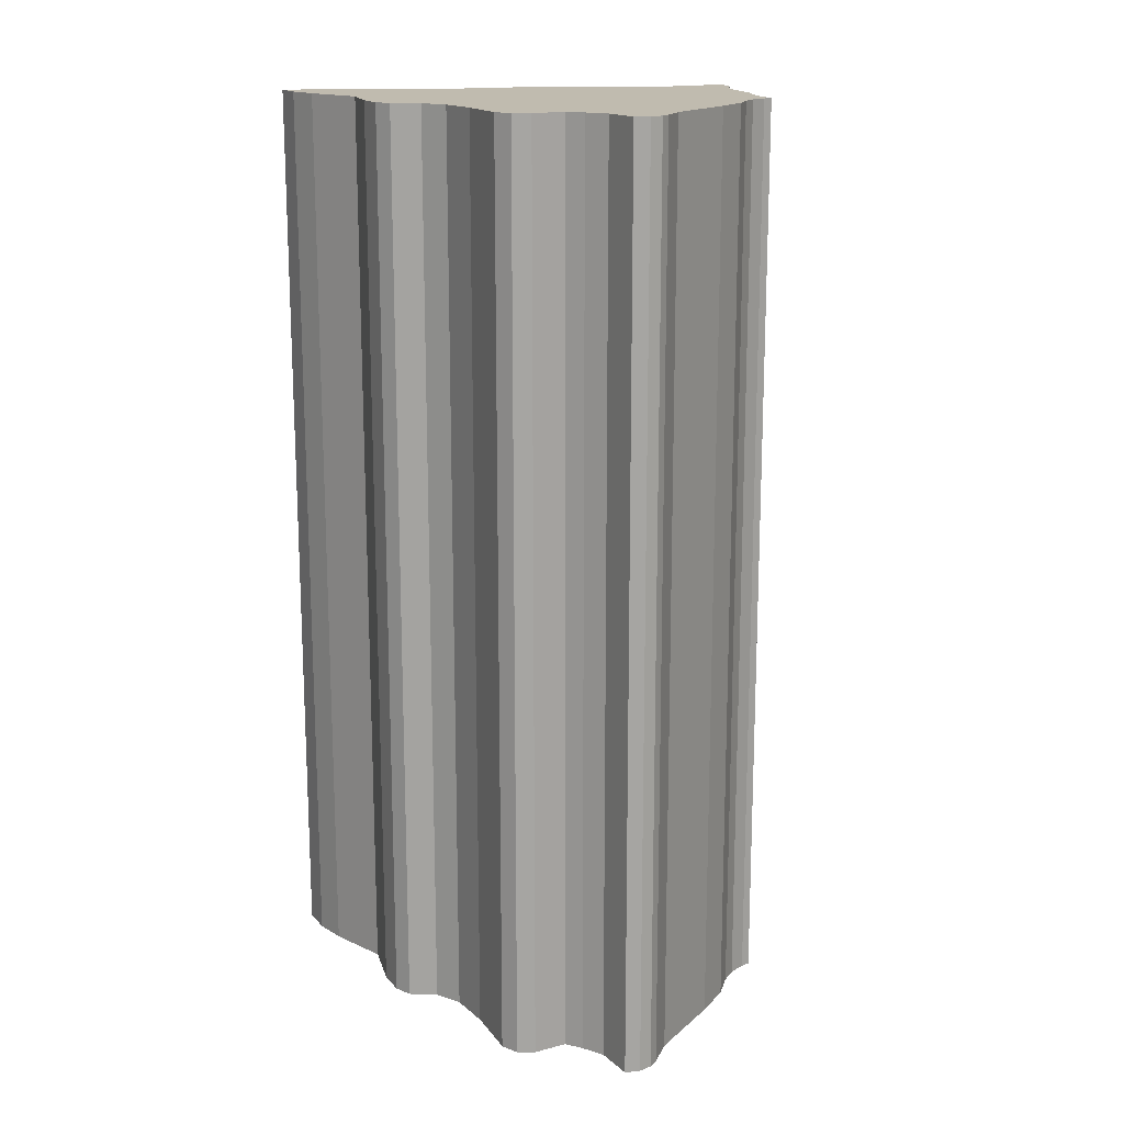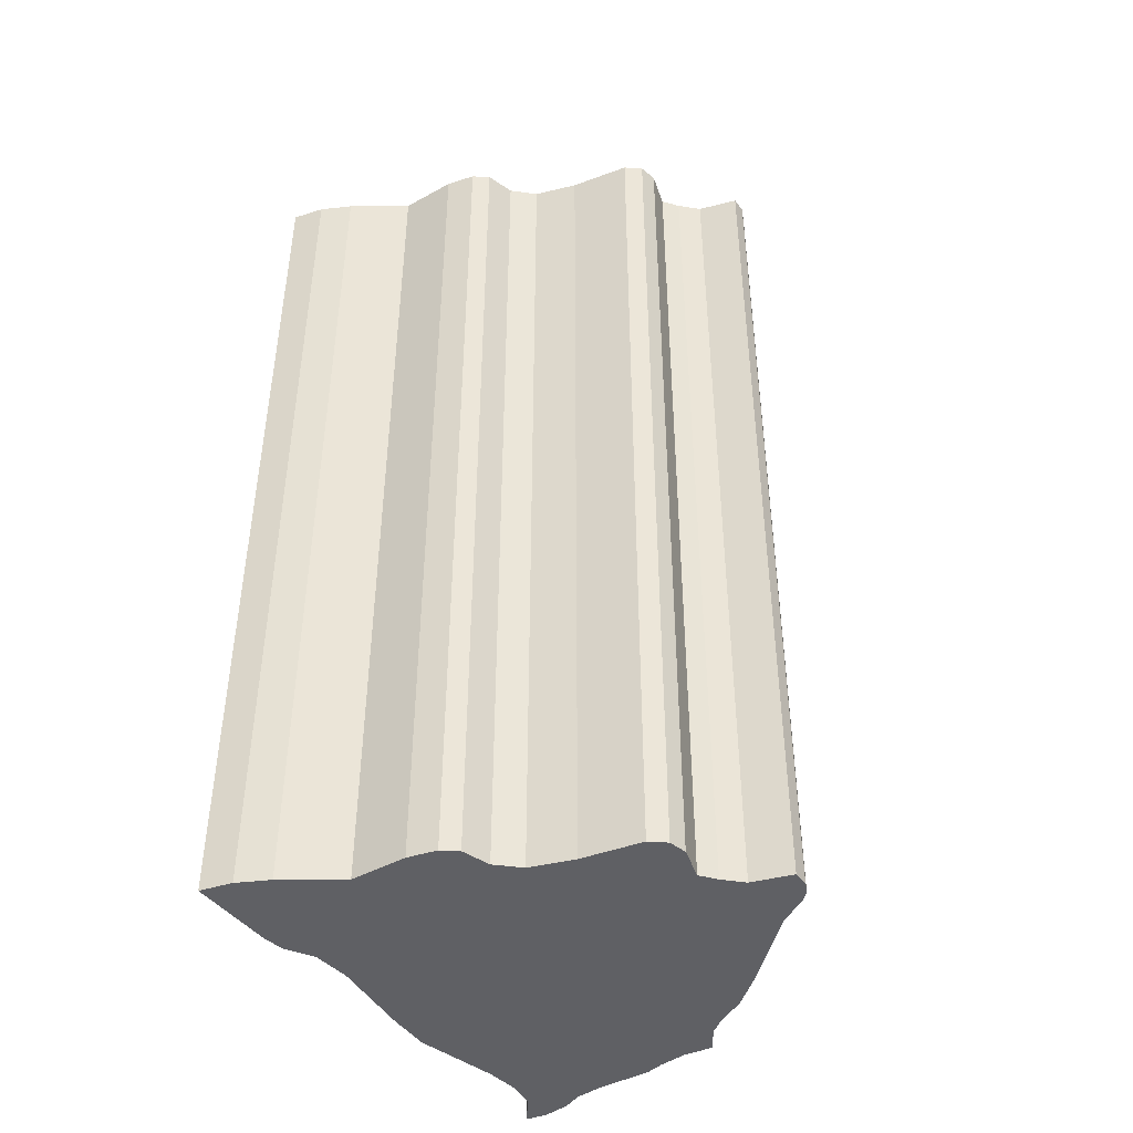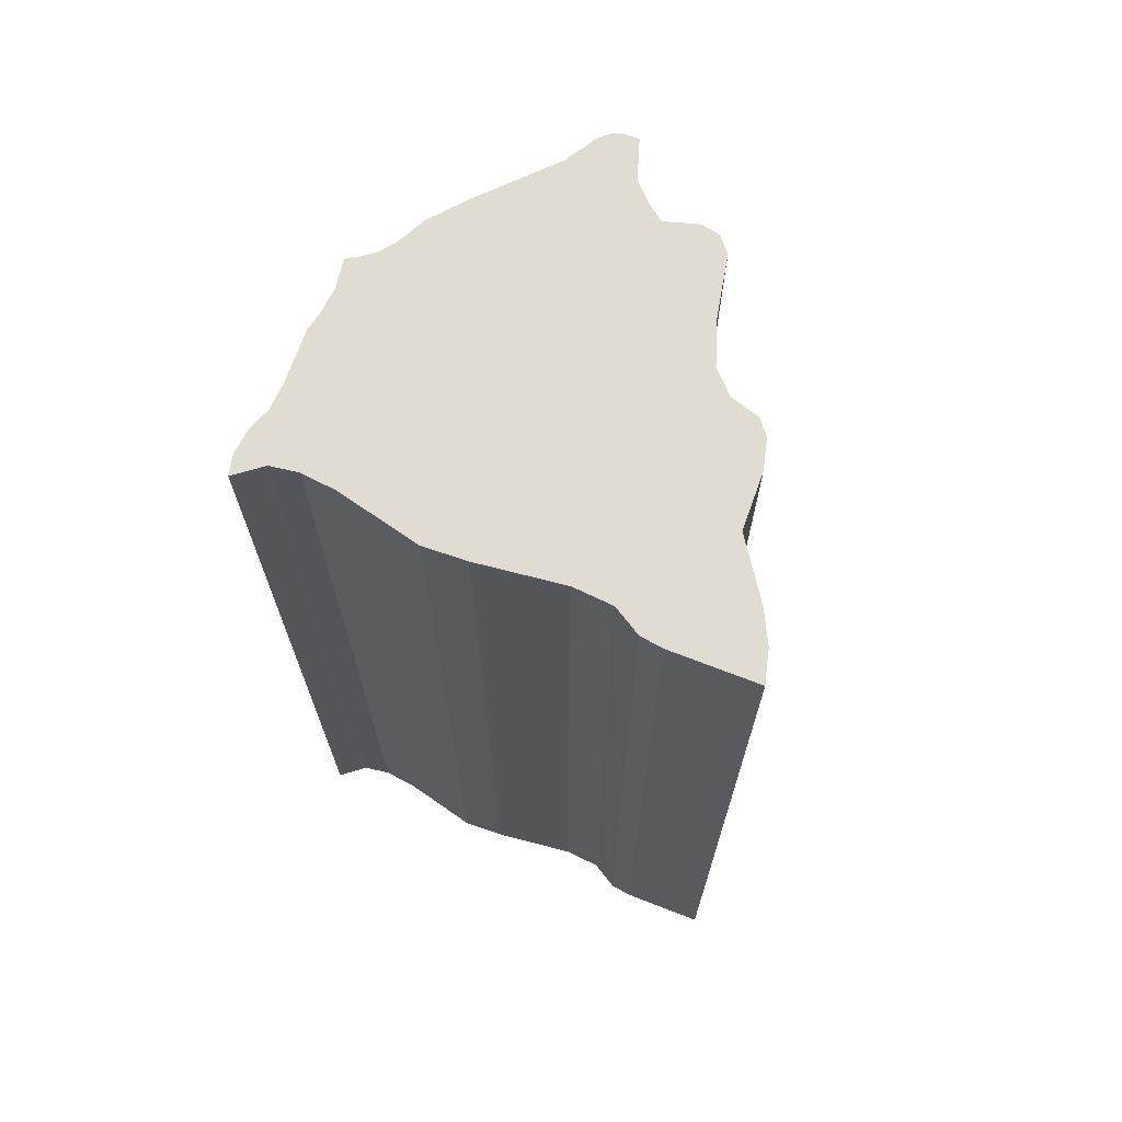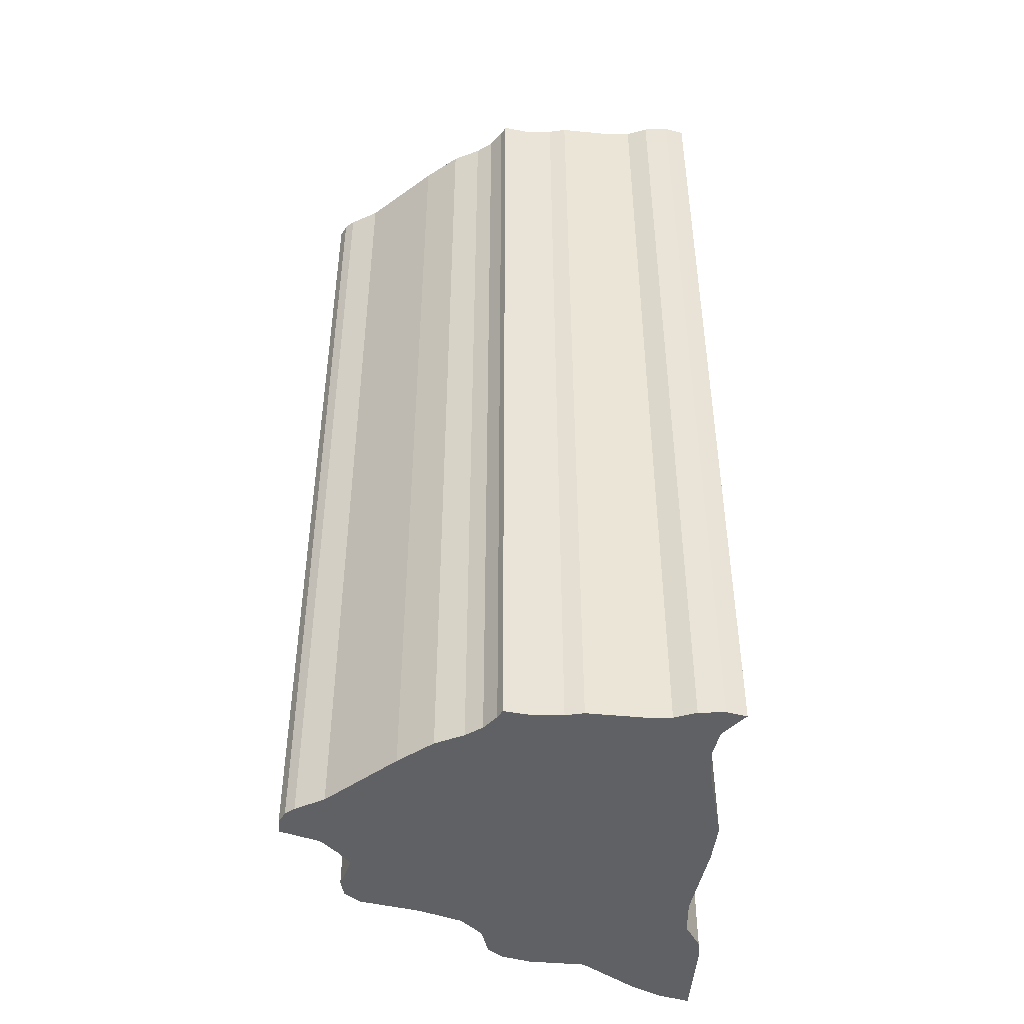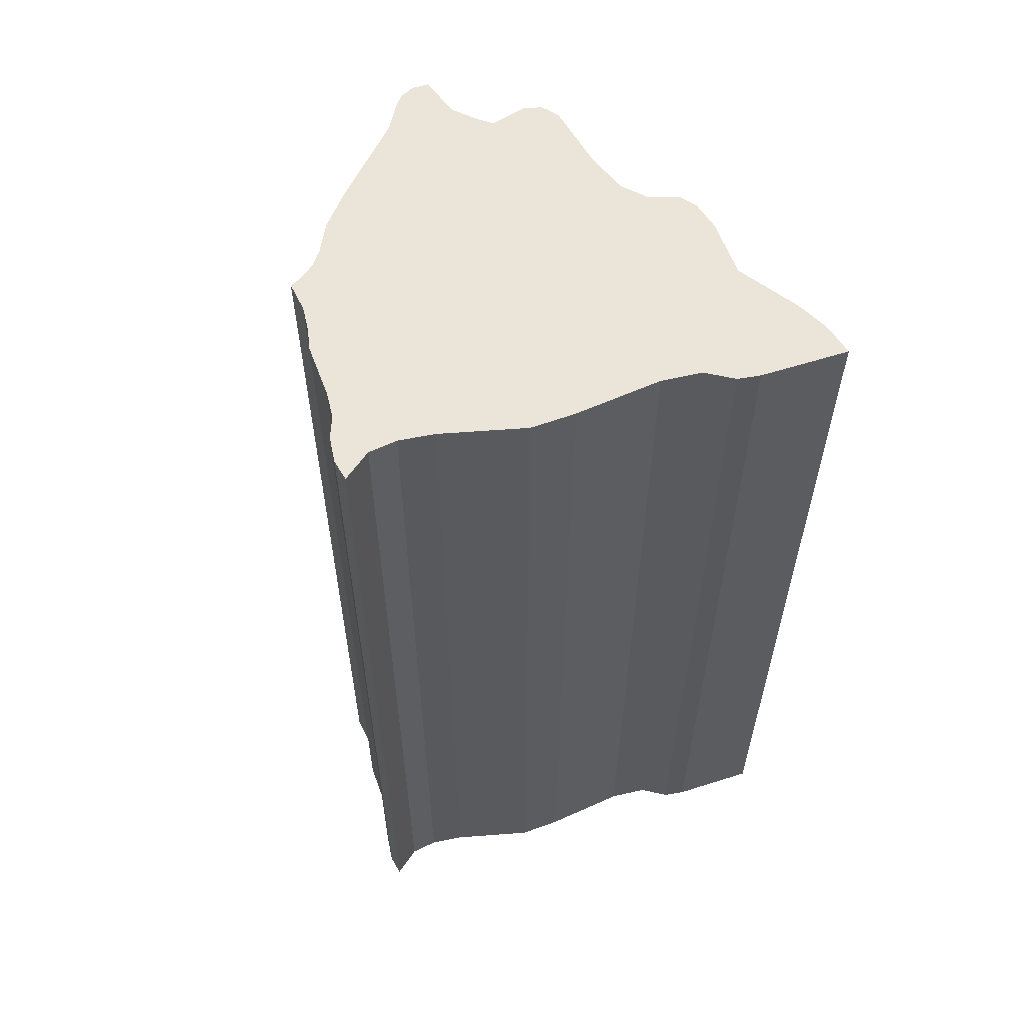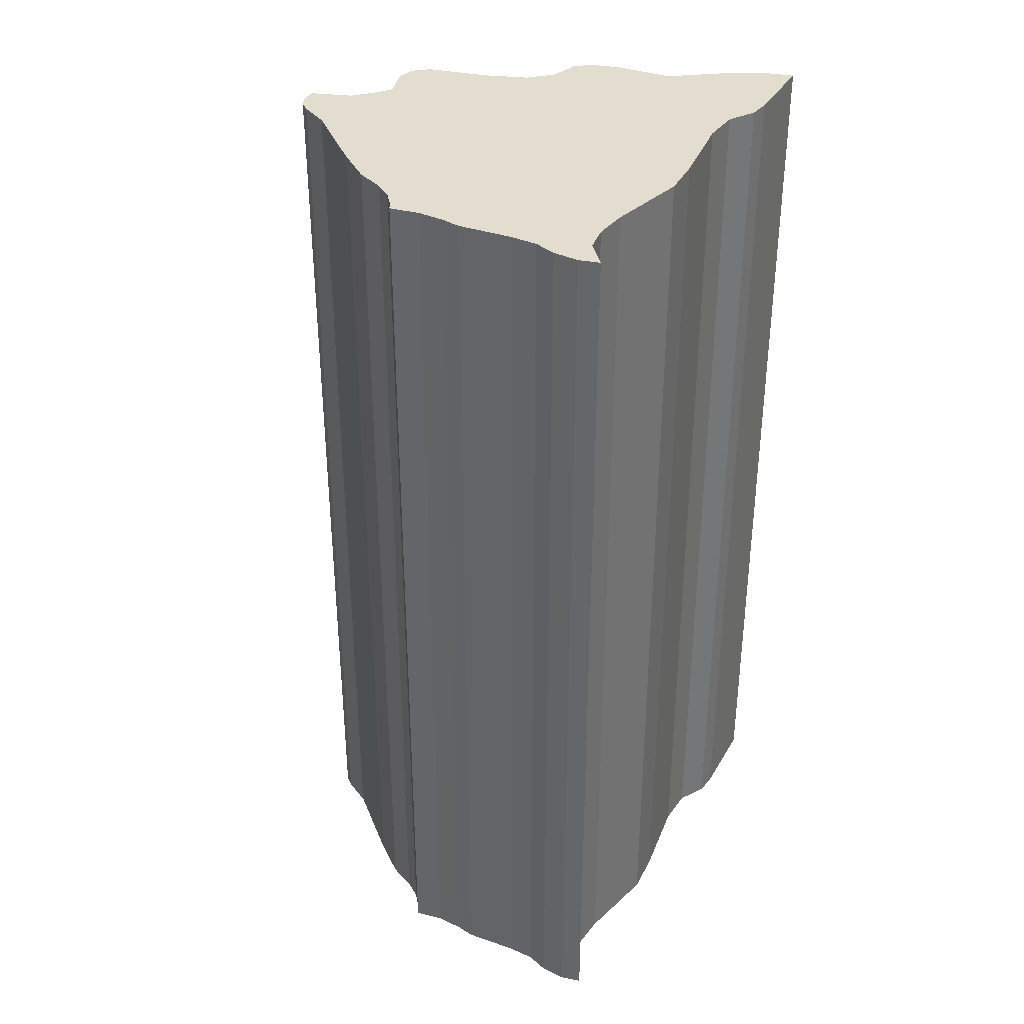
<metadata>
{"format":"obj","ext":"obj","renderer":"f3d","projection":"perspective","resolution":1024,"background":"white","views":[{"elev":16.2,"azim":-107.6,"up":"+Y"},{"elev":-44.0,"azim":-150.4,"up":"+Y"},{"elev":69.3,"azim":106.4,"up":"+Y"},{"elev":-46.0,"azim":-9.1,"up":"+Y"},{"elev":58.7,"azim":67.0,"up":"+Y"},{"elev":35.6,"azim":21.7,"up":"+Y"}]}
</metadata>
<code>
o NI.002_CUCurve.1783
v 0.4723 0 0.5882
v 0.4733 0 0.5885
v 0.4761 0 0.5886
v 0.4775 0 0.5889
v 0.4785 0 0.5894
v 0.4799 0 0.5897
v 0.4809 0 0.5895
v 0.48 0 0.588
v 0.4799 0 0.5866
v 0.4803 0 0.5848
v 0.4817 0 0.5806
v 0.4818 0 0.5783
v 0.4816 0 0.5738
v 0.482 0 0.5718
v 0.4829 0 0.5704
v 0.4832 0 0.5693
v 0.4836 0 0.5648
v 0.4819 0 0.5651
v 0.4802 0 0.5658
v 0.4771 0 0.5675
v 0.4741 0 0.5673
v 0.4726 0 0.5676
v 0.4717 0 0.5681
v 0.4711 0 0.5696
v 0.4699 0 0.5706
v 0.4676 0 0.5711
v 0.4643 0 0.5715
v 0.4635 0 0.5721
v 0.4632 0 0.573
v 0.4635 0 0.5748
v 0.4628 0 0.5756
v 0.4618 0 0.5765
v 0.4596 0 0.577
v 0.4596 0 0.5778
v 0.4598 0 0.5785
v 0.4603 0 0.5789
v 0.4617 0 0.58
v 0.4649 0 0.5835
v 0.4665 0 0.5851
v 0.4679 0 0.586
v 0.4687 0 0.5867
v 0.4692 0 0.5876
v 0.4694 0 0.5881
v 0.471 0 0.588
v 0.4596 0.05 0.5778
v 0.4598 0.05 0.5785
v 0.4817 0.05 0.5806
v 0.4649 0.05 0.5835
v 0.4803 0.05 0.5848
v 0.4679 0.05 0.586
v 0.4771 0.05 0.5675
v 0.4741 0.05 0.5673
v 0.4643 0.05 0.5715
v 0.4635 0.05 0.5721
v 0.4829 0.05 0.5704
v 0.4699 0.05 0.5706
v 0.48 0.05 0.588
v 0.4799 0.05 0.5866
v 0.4692 0.05 0.5876
v 0.4694 0.05 0.5881
v 0.4665 0.05 0.5851
v 0.4785 0.05 0.5894
v 0.4799 0.05 0.5897
v 0.4687 0.05 0.5867
v 0.4761 0.05 0.5886
v 0.4775 0.05 0.5889
v 0.4723 0.05 0.5882
v 0.4733 0.05 0.5885
v 0.4802 0.05 0.5658
v 0.4726 0.05 0.5676
v 0.4603 0.05 0.5789
v 0.4617 0.05 0.58
v 0.4809 0.05 0.5895
v 0.4676 0.05 0.5711
v 0.4818 0.05 0.5783
v 0.4635 0.05 0.5748
v 0.4628 0.05 0.5756
v 0.482 0.05 0.5718
v 0.471 0.05 0.588
v 0.4836 0.05 0.5648
v 0.4819 0.05 0.5651
v 0.4717 0.05 0.5681
v 0.4711 0.05 0.5696
v 0.4618 0.05 0.5765
v 0.4596 0.05 0.577
v 0.4632 0.05 0.573
v 0.4816 0.05 0.5738
v 0.4832 0.05 0.5693
f 19 18 17
f 20 19 17
f 20 17 16
f 22 21 20
f 22 20 16
f 23 22 16
f 24 23 16
f 24 16 15
f 25 24 15
f 26 25 15
f 26 15 14
f 27 26 14
f 28 27 14
f 29 28 14
f 29 14 13
f 30 29 13
f 31 30 13
f 31 13 12
f 32 31 12
f 33 32 12
f 34 33 12
f 35 34 12
f 35 12 11
f 36 35 11
f 37 36 11
f 38 37 11
f 38 11 10
f 39 38 10
f 40 39 10
f 40 10 9
f 41 40 9
f 41 9 8
f 42 41 8
f 43 42 44
f 44 42 8
f 1 44 8
f 2 1 8
f 3 2 8
f 4 3 8
f 4 8 7
f 5 4 7
f 6 5 7
f 69 80 81
f 51 80 69
f 51 88 80
f 70 51 52
f 70 88 51
f 82 88 70
f 83 88 82
f 83 55 88
f 56 55 83
f 74 55 56
f 74 78 55
f 53 78 74
f 54 78 53
f 86 78 54
f 86 87 78
f 76 87 86
f 77 87 76
f 77 75 87
f 84 75 77
f 85 75 84
f 45 75 85
f 46 75 45
f 46 47 75
f 71 47 46
f 72 47 71
f 48 47 72
f 48 49 47
f 61 49 48
f 50 49 61
f 50 58 49
f 64 58 50
f 64 57 58
f 59 57 64
f 60 79 59
f 79 57 59
f 67 57 79
f 68 57 67
f 65 57 68
f 66 57 65
f 66 73 57
f 62 73 66
f 63 73 62
f 43 44 79 60
f 35 36 71 46
f 3 4 66 65
f 15 16 88 55
f 1 2 68 67
f 31 32 84 77
f 10 11 47 49
f 34 35 46 45
f 37 38 48 72
f 6 7 73 63
f 29 30 76 86
f 19 20 51 69
f 24 25 56 83
f 17 18 81 80
f 12 13 87 75
f 22 23 82 70
f 26 27 53 74
f 23 24 83 82
f 38 39 61 48
f 4 5 62 66
f 20 21 52 51
f 32 33 85 84
f 11 12 75 47
f 2 3 65 68
f 36 37 72 71
f 27 28 54 53
f 28 29 86 54
f 25 26 74 56
f 44 1 67 79
f 8 9 58 57
f 14 15 55 78
f 41 42 59 64
f 9 10 49 58
f 42 43 60 59
f 7 8 57 73
f 39 40 50 61
f 18 19 69 81
f 30 31 77 76
f 13 14 78 87
f 5 6 63 62
f 33 34 45 85
f 16 17 80 88
f 40 41 64 50
f 21 22 70 52

</code>
